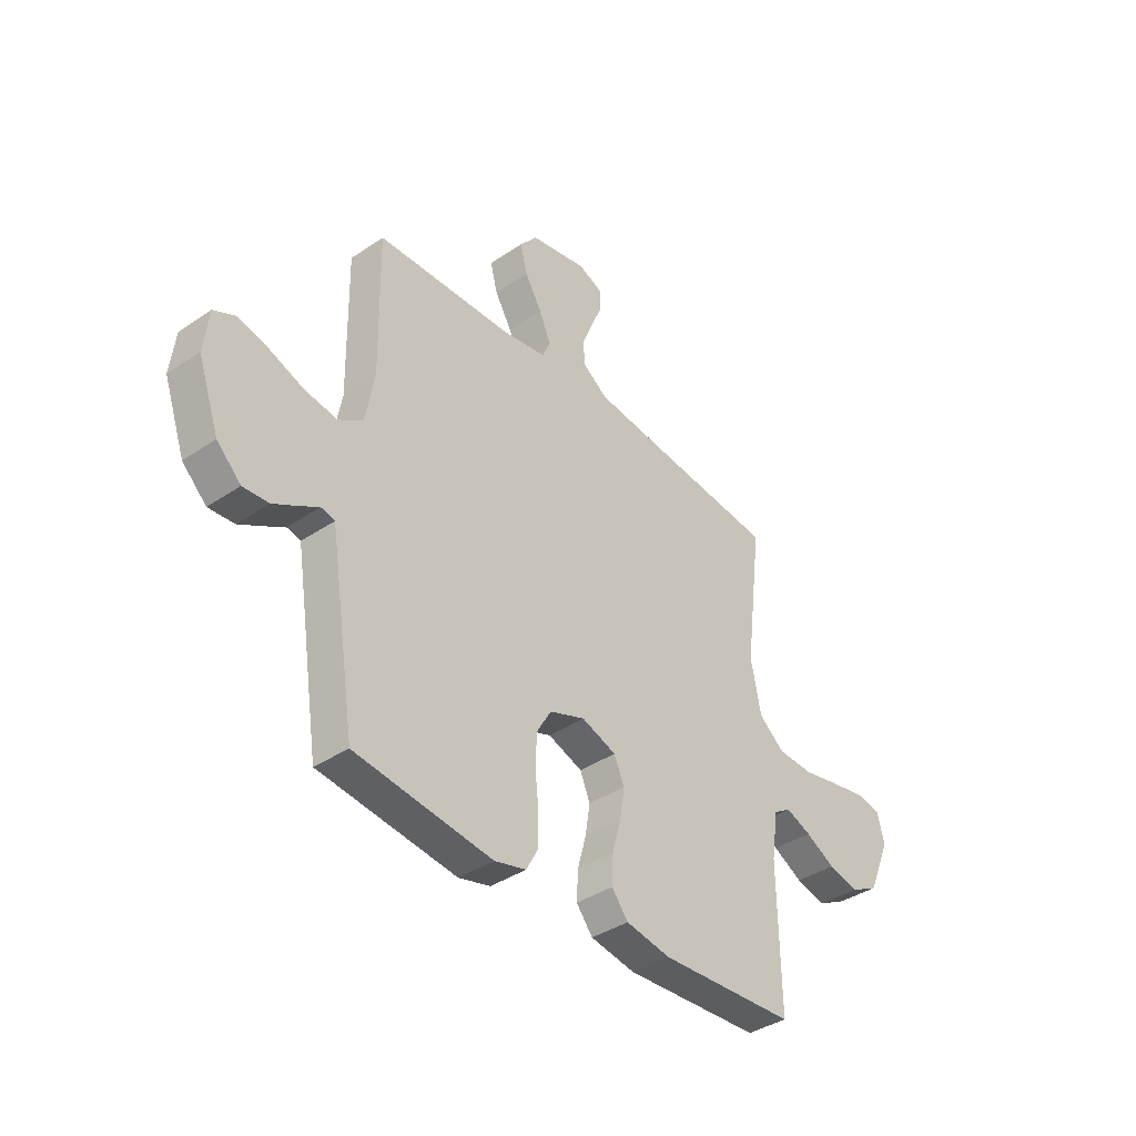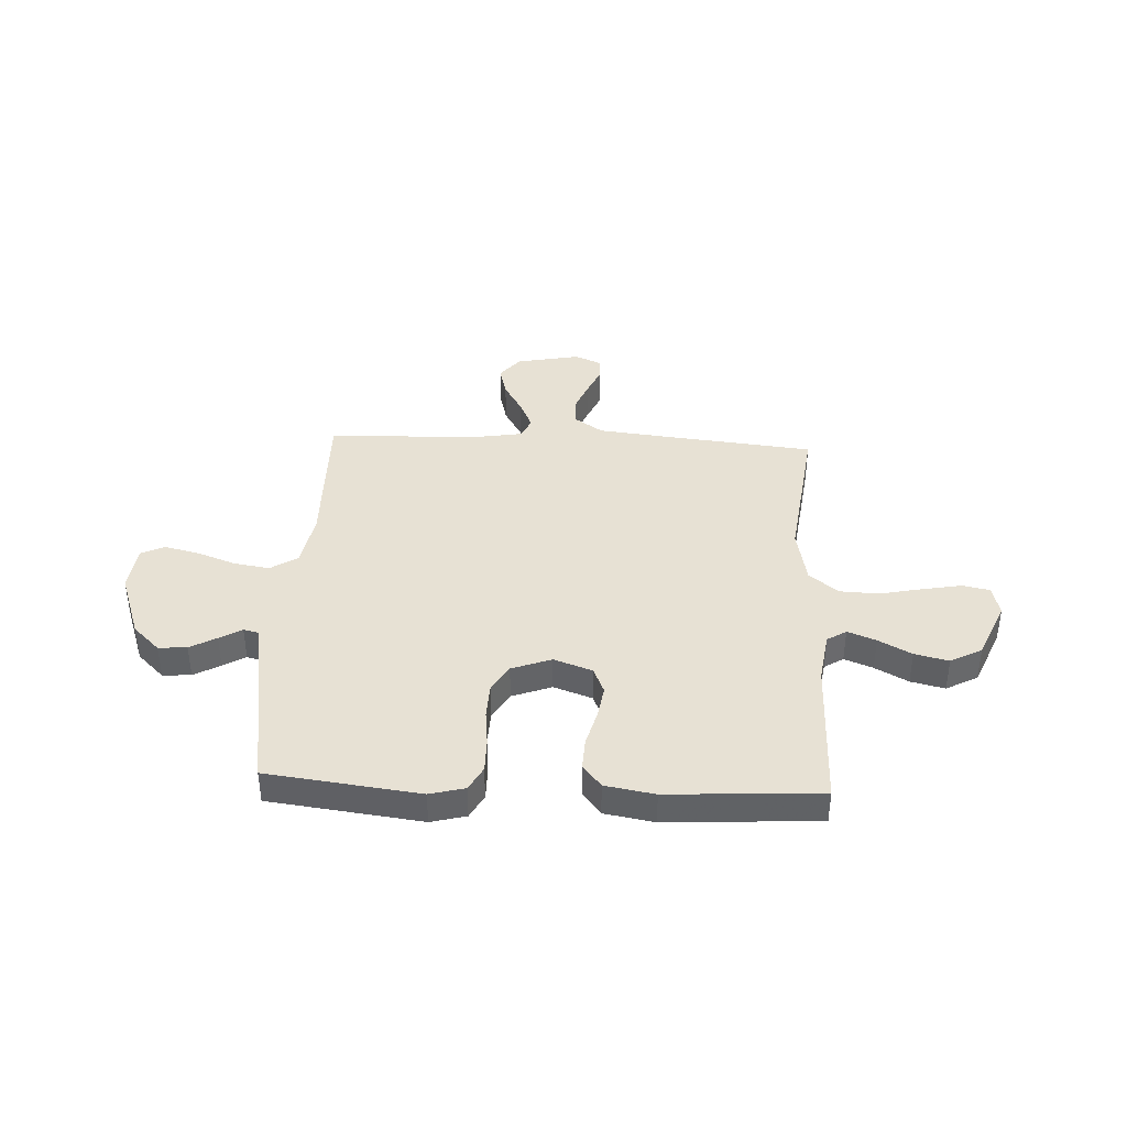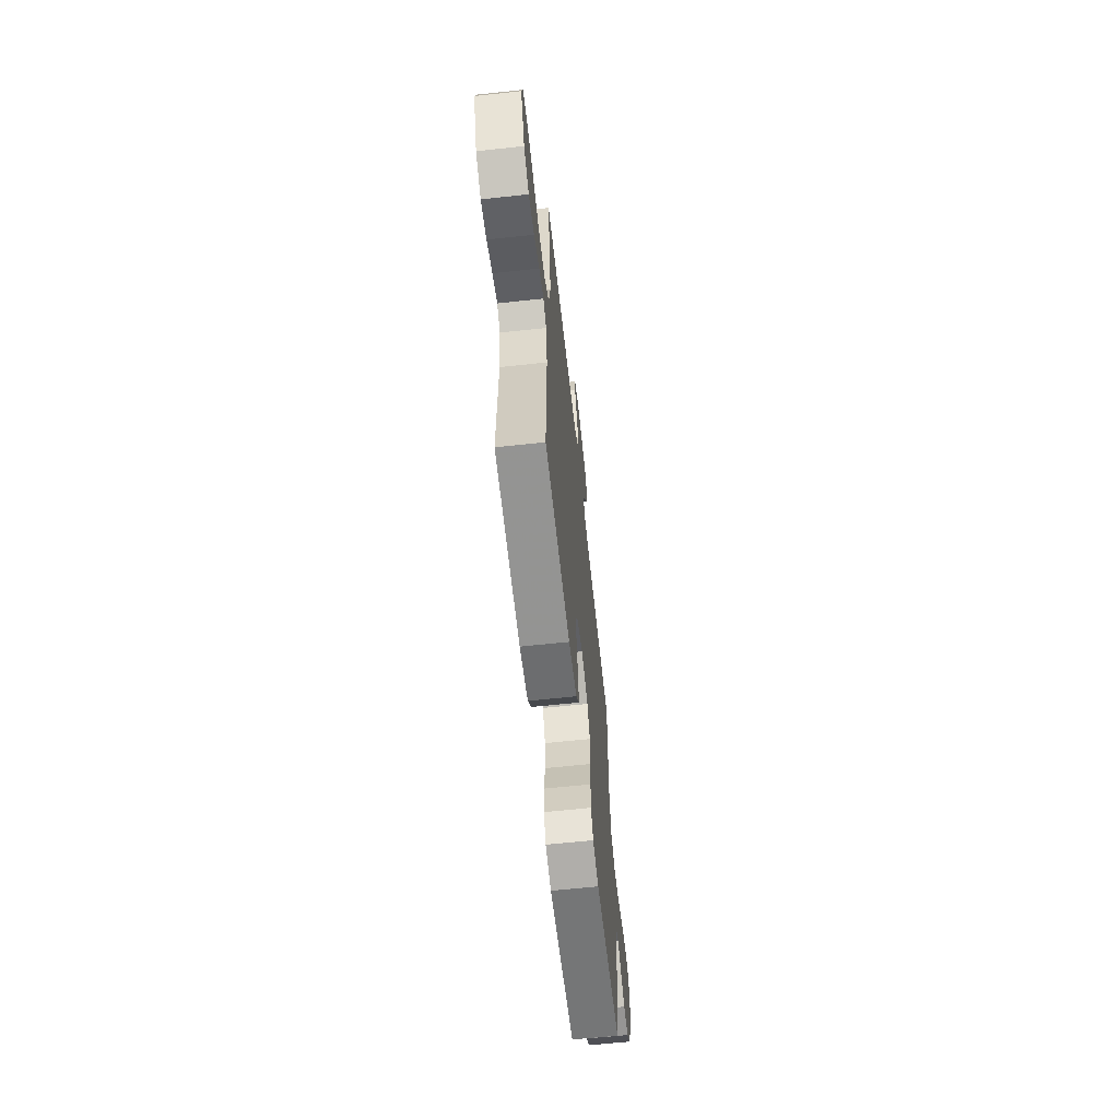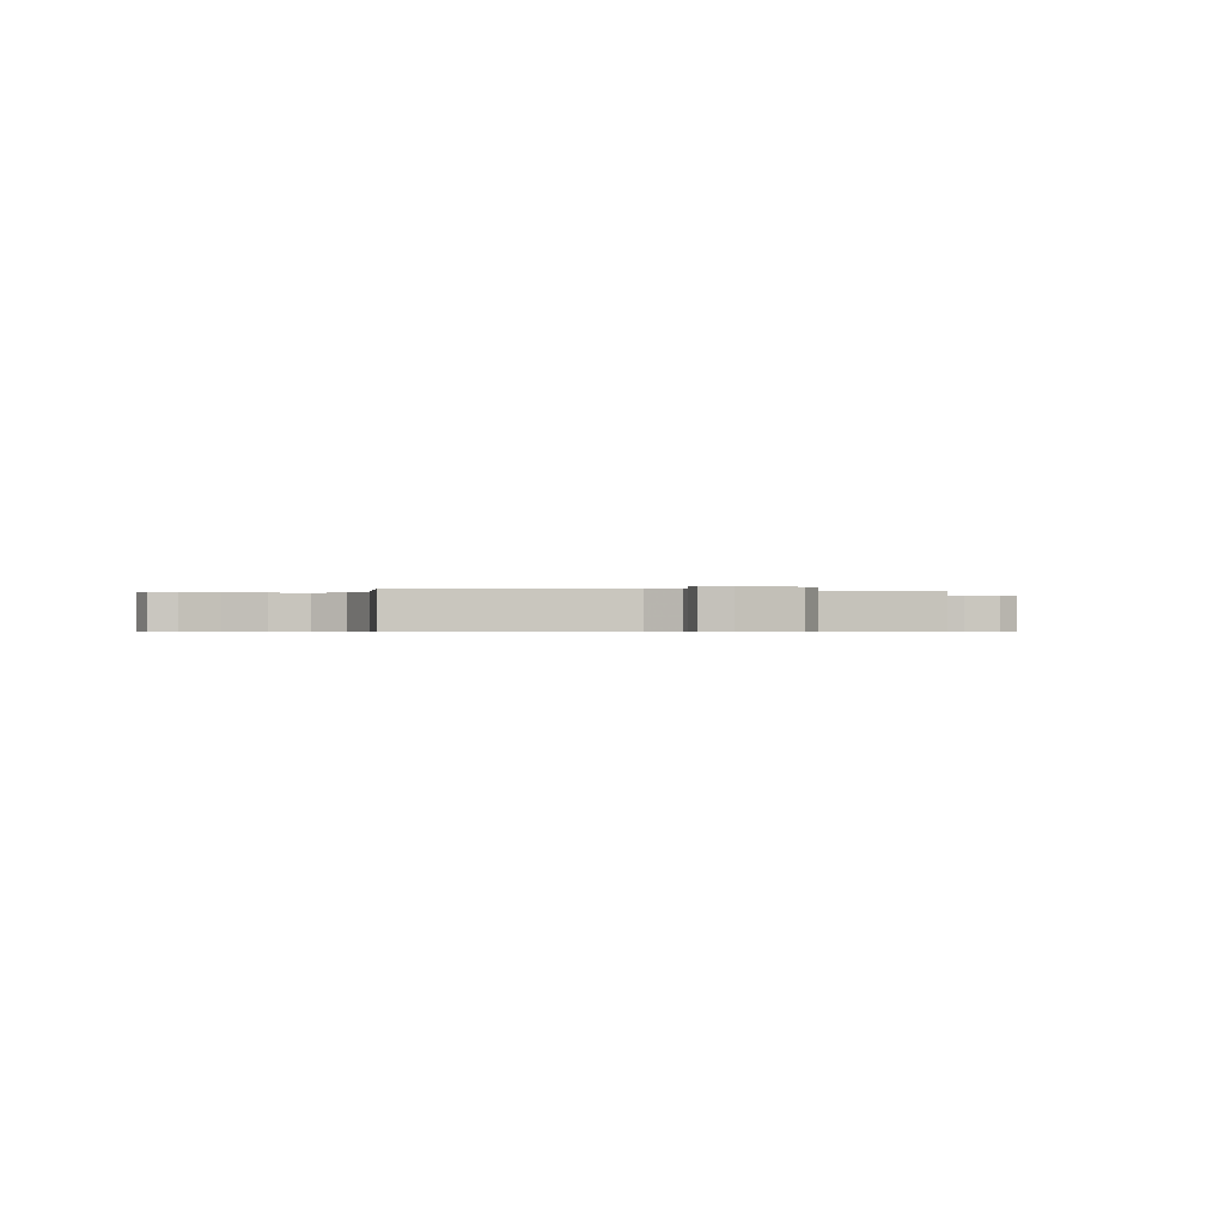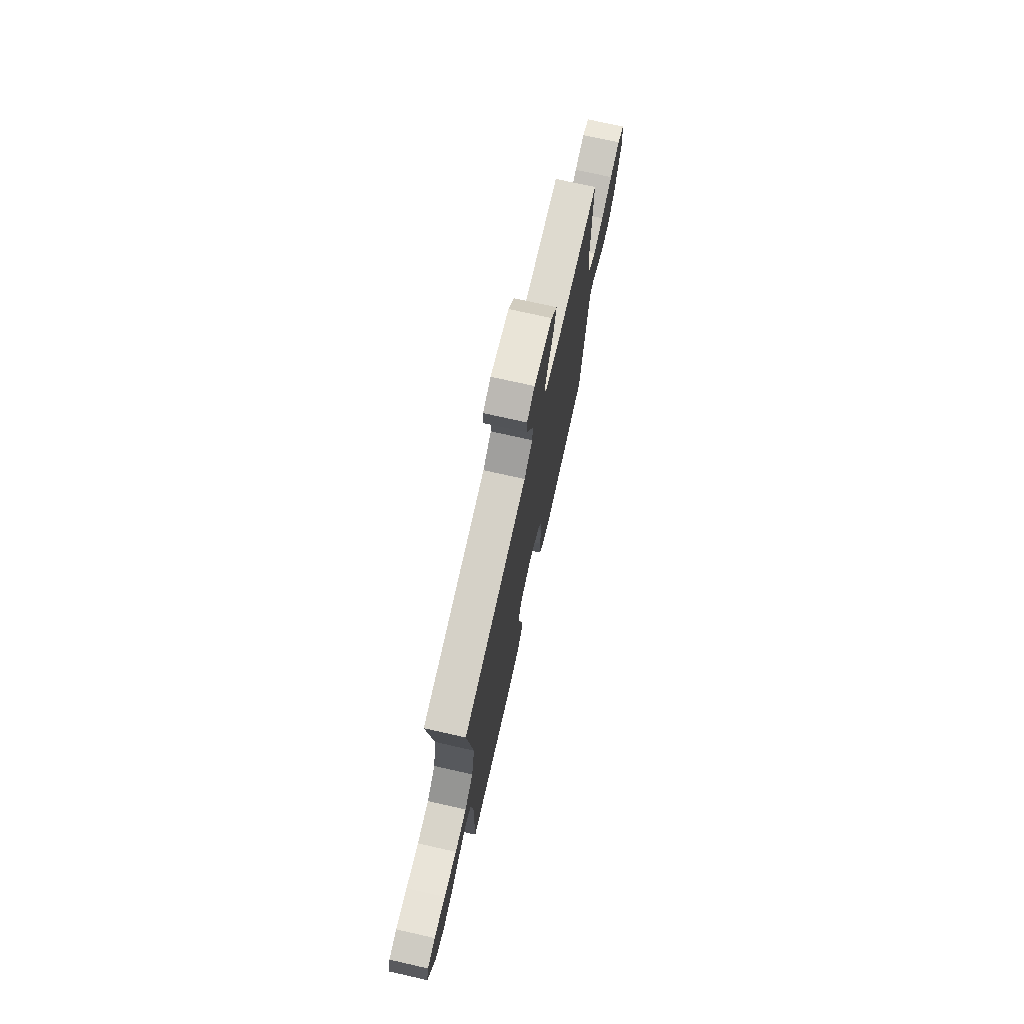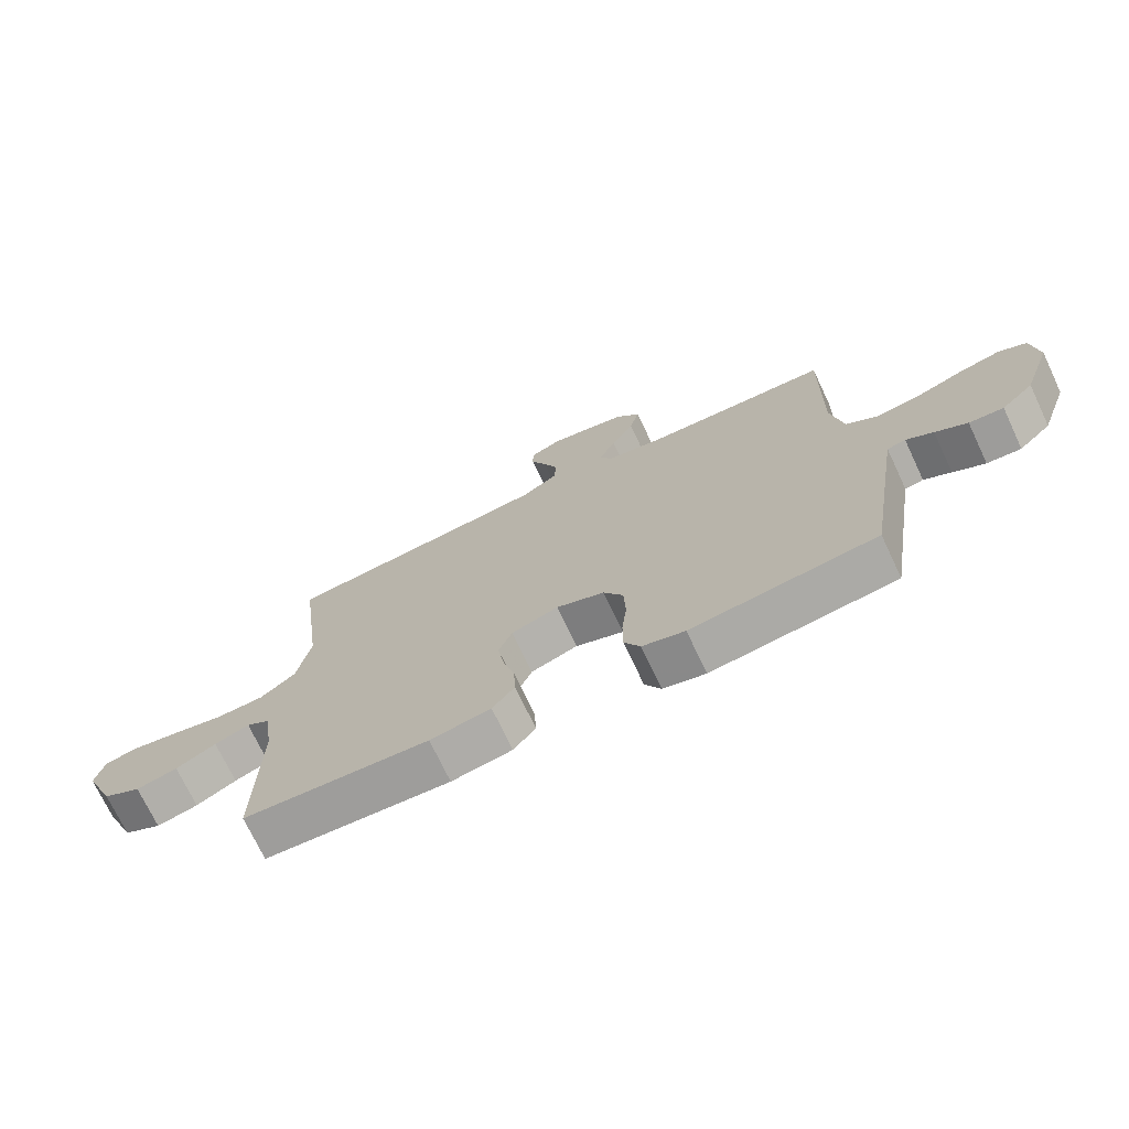
<metadata>
{"format":"obj","ext":"obj","renderer":"f3d","projection":"perspective","resolution":1024,"background":"white","views":[{"elev":-38.7,"azim":130.3,"up":"+Z"},{"elev":39.6,"azim":-177.2,"up":"+Y"},{"elev":-63.6,"azim":-83.8,"up":"+Z"},{"elev":-0.5,"azim":-15.7,"up":"+Y"},{"elev":73.0,"azim":-77.3,"up":"+Z"},{"elev":-72.4,"azim":25.3,"up":"+Z"}]}
</metadata>
<code>
v 0.5 0.07 -0.5
v 0.2 0.07 -0.537
v 0.131 0.07 -0.519
v 0.105 0.07 -0.471
v 0.105 0.07 -0.405
v 0.113 0.07 -0.333
v 0.11 0.07 -0.263
v 0.078 0.07 -0.209
v 0 0.07 -0.18
v -0.076 0.07 -0.207
v -0.098 0.07 -0.259
v -0.088 0.07 -0.324
v -0.069 0.07 -0.394
v -0.066 0.07 -0.456
v -0.102 0.07 -0.501
v -0.2 0.07 -0.518
v -0.5 0.07 -0.5
v -0.496 0.07 -0.2
v -0.511 0.07 -0.099
v -0.549 0.07 -0.075
v -0.605 0.07 -0.097
v -0.67 0.07 -0.132
v -0.737 0.07 -0.148
v -0.799 0.07 -0.115
v -0.848 0.07 0
v -0.833 0.07 0.06
v -0.78 0.07 0.071
v -0.704 0.07 0.057
v -0.619 0.07 0.039
v -0.541 0.07 0.042
v -0.484 0.07 0.088
v -0.462 0.07 0.2
v -0.5 0.07 0.5
v -0.2 0.07 0.531
v -0.064 0.07 0.546
v -0.008 0.07 0.585
v -0.005 0.07 0.638
v -0.029 0.07 0.698
v -0.054 0.07 0.755
v -0.053 0.07 0.799
v 0 0.07 0.822
v 0.126 0.07 0.797
v 0.165 0.07 0.749
v 0.149 0.07 0.688
v 0.112 0.07 0.625
v 0.086 0.07 0.567
v 0.104 0.07 0.526
v 0.2 0.07 0.51
v 0.5 0.07 0.5
v 0.495 0.07 0.2
v 0.515 0.07 0.092
v 0.568 0.07 0.058
v 0.639 0.07 0.069
v 0.715 0.07 0.097
v 0.783 0.07 0.113
v 0.829 0.07 0.091
v 0.84 0.07 0
v 0.793 0.07 -0.133
v 0.74 0.07 -0.184
v 0.684 0.07 -0.18
v 0.632 0.07 -0.151
v 0.588 0.07 -0.125
v 0.558 0.07 -0.132
v 0.547 0.07 -0.2
v 0.5 0 -0.5
v 0.2 0 -0.537
v 0.131 0 -0.519
v 0.105 0 -0.471
v 0.105 0 -0.405
v 0.113 0 -0.333
v 0.11 0 -0.263
v 0.078 0 -0.209
v 0 0 -0.18
v -0.076 0 -0.207
v -0.098 0 -0.259
v -0.088 0 -0.324
v -0.069 0 -0.394
v -0.066 0 -0.456
v -0.102 0 -0.501
v -0.2 0 -0.518
v -0.5 0 -0.5
v -0.496 0 -0.2
v -0.511 0 -0.099
v -0.549 0 -0.075
v -0.605 0 -0.097
v -0.67 0 -0.132
v -0.737 0 -0.148
v -0.799 0 -0.115
v -0.848 0 0
v -0.833 0 0.06
v -0.78 0 0.071
v -0.704 0 0.057
v -0.619 0 0.039
v -0.541 0 0.042
v -0.484 0 0.088
v -0.462 0 0.2
v -0.5 0 0.5
v -0.2 0 0.531
v -0.064 0 0.546
v -0.008 0 0.585
v -0.005 0 0.638
v -0.029 0 0.698
v -0.054 0 0.755
v -0.053 0 0.799
v 0 0 0.822
v 0.126 0 0.797
v 0.165 0 0.749
v 0.149 0 0.688
v 0.112 0 0.625
v 0.086 0 0.567
v 0.104 0 0.526
v 0.2 0 0.51
v 0.5 0 0.5
v 0.495 0 0.2
v 0.515 0 0.092
v 0.568 0 0.058
v 0.639 0 0.069
v 0.715 0 0.097
v 0.783 0 0.113
v 0.829 0 0.091
v 0.84 0 0
v 0.793 0 -0.133
v 0.74 0 -0.184
v 0.684 0 -0.18
v 0.632 0 -0.151
v 0.588 0 -0.125
v 0.558 0 -0.132
v 0.547 0 -0.2
f 60 61 62
f 59 60 62
f 58 59 62
f 57 58 62
f 56 57 62
f 55 56 62
f 54 55 62
f 53 54 62
f 52 53 62 63
f 51 52 63 64
f 48 49 50
f 1 2 3
f 64 1 3
f 51 64 3
f 50 51 3
f 48 50 3
f 47 48 3
f 43 44 45
f 42 43 45
f 41 42 45
f 40 41 45
f 39 40 45
f 38 39 45
f 37 38 45 46
f 36 37 46 47
f 32 33 34
f 31 32 34 35
f 27 28 29
f 26 27 29
f 25 26 29
f 24 25 29
f 23 24 29
f 22 23 29
f 21 22 29
f 20 21 29 30
f 19 20 30 31
f 16 17 18
f 15 16 18
f 14 15 18
f 13 14 18
f 12 13 18
f 18 19 31
f 12 18 31
f 11 12 31
f 3 4 5 6
f 3 6 7
f 47 3 7
f 35 36 47
f 31 35 47
f 11 31 47
f 10 11 47
f 9 10 47
f 8 9 47
f 7 8 47
f 126 125 124
f 126 124 123
f 126 123 122
f 126 122 121
f 126 121 120
f 126 120 119
f 126 119 118
f 126 118 117
f 127 126 117 116
f 128 127 116 115
f 114 113 112
f 67 66 65
f 67 65 128
f 67 128 115
f 67 115 114
f 67 114 112
f 67 112 111
f 109 108 107
f 109 107 106
f 109 106 105
f 109 105 104
f 109 104 103
f 109 103 102
f 110 109 102 101
f 111 110 101 100
f 98 97 96
f 99 98 96 95
f 93 92 91
f 93 91 90
f 93 90 89
f 93 89 88
f 93 88 87
f 93 87 86
f 93 86 85
f 94 93 85 84
f 95 94 84 83
f 82 81 80
f 82 80 79
f 82 79 78
f 82 78 77
f 82 77 76
f 95 83 82
f 95 82 76
f 95 76 75
f 70 69 68 67
f 71 70 67
f 71 67 111
f 111 100 99
f 111 99 95
f 111 95 75
f 111 75 74
f 111 74 73
f 111 73 72
f 111 72 71
f 1 65 66 2
f 2 66 67 3
f 3 67 68 4
f 4 68 69 5
f 5 69 70 6
f 6 70 71 7
f 7 71 72 8
f 8 72 73 9
f 9 73 74 10
f 10 74 75 11
f 11 75 76 12
f 12 76 77 13
f 13 77 78 14
f 14 78 79 15
f 15 79 80 16
f 16 80 81 17
f 17 81 82 18
f 18 82 83 19
f 19 83 84 20
f 20 84 85 21
f 21 85 86 22
f 22 86 87 23
f 23 87 88 24
f 24 88 89 25
f 25 89 90 26
f 26 90 91 27
f 27 91 92 28
f 28 92 93 29
f 29 93 94 30
f 30 94 95 31
f 31 95 96 32
f 32 96 97 33
f 33 97 98 34
f 34 98 99 35
f 35 99 100 36
f 36 100 101 37
f 37 101 102 38
f 38 102 103 39
f 39 103 104 40
f 40 104 105 41
f 41 105 106 42
f 42 106 107 43
f 43 107 108 44
f 44 108 109 45
f 45 109 110 46
f 46 110 111 47
f 47 111 112 48
f 48 112 113 49
f 49 113 114 50
f 50 114 115 51
f 51 115 116 52
f 52 116 117 53
f 53 117 118 54
f 54 118 119 55
f 55 119 120 56
f 56 120 121 57
f 57 121 122 58
f 58 122 123 59
f 59 123 124 60
f 60 124 125 61
f 61 125 126 62
f 62 126 127 63
f 63 127 128 64
f 64 128 65 1

</code>
